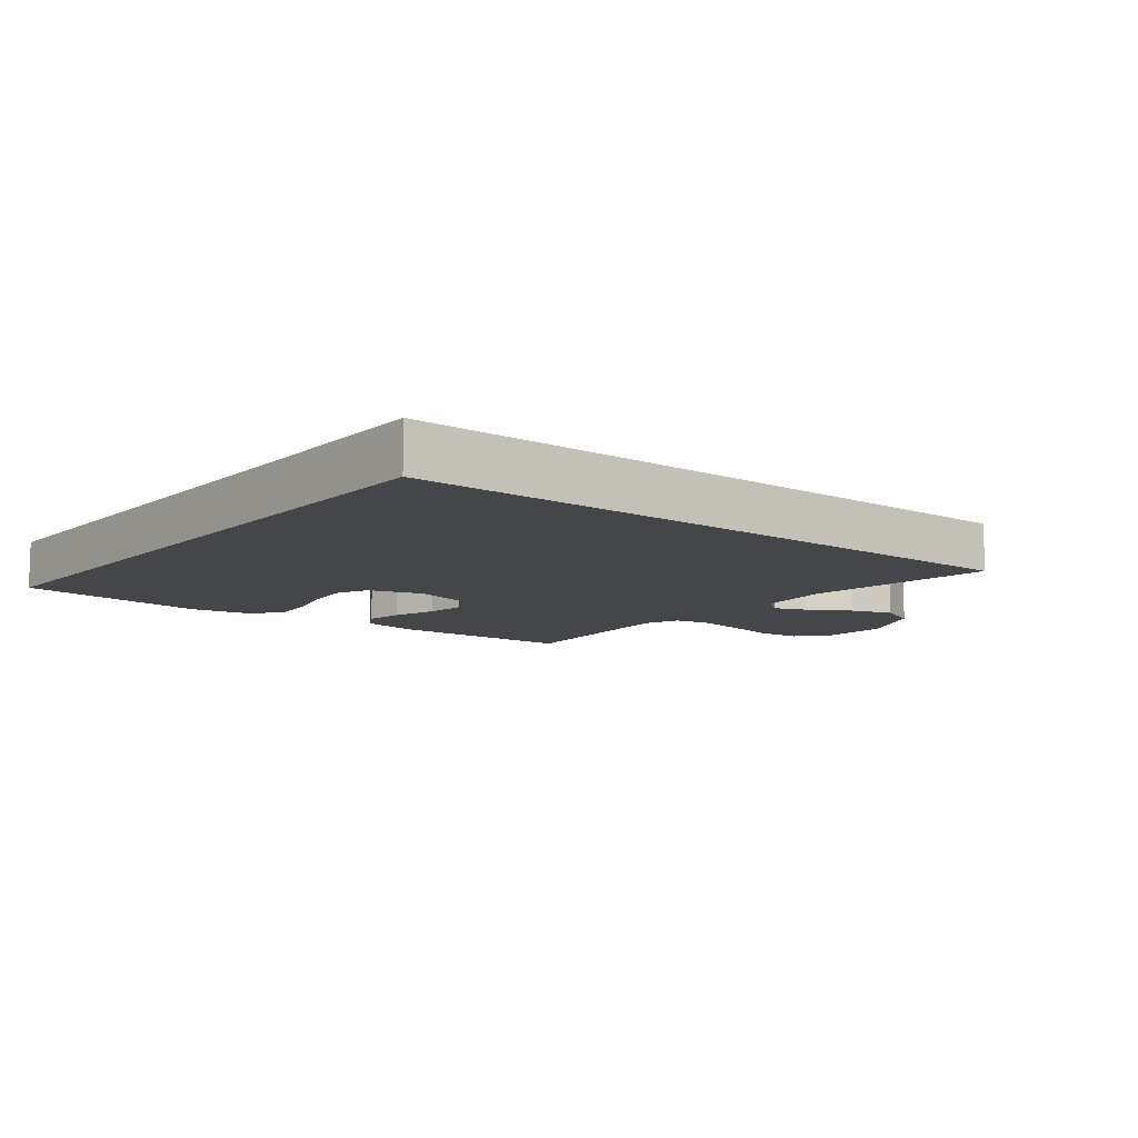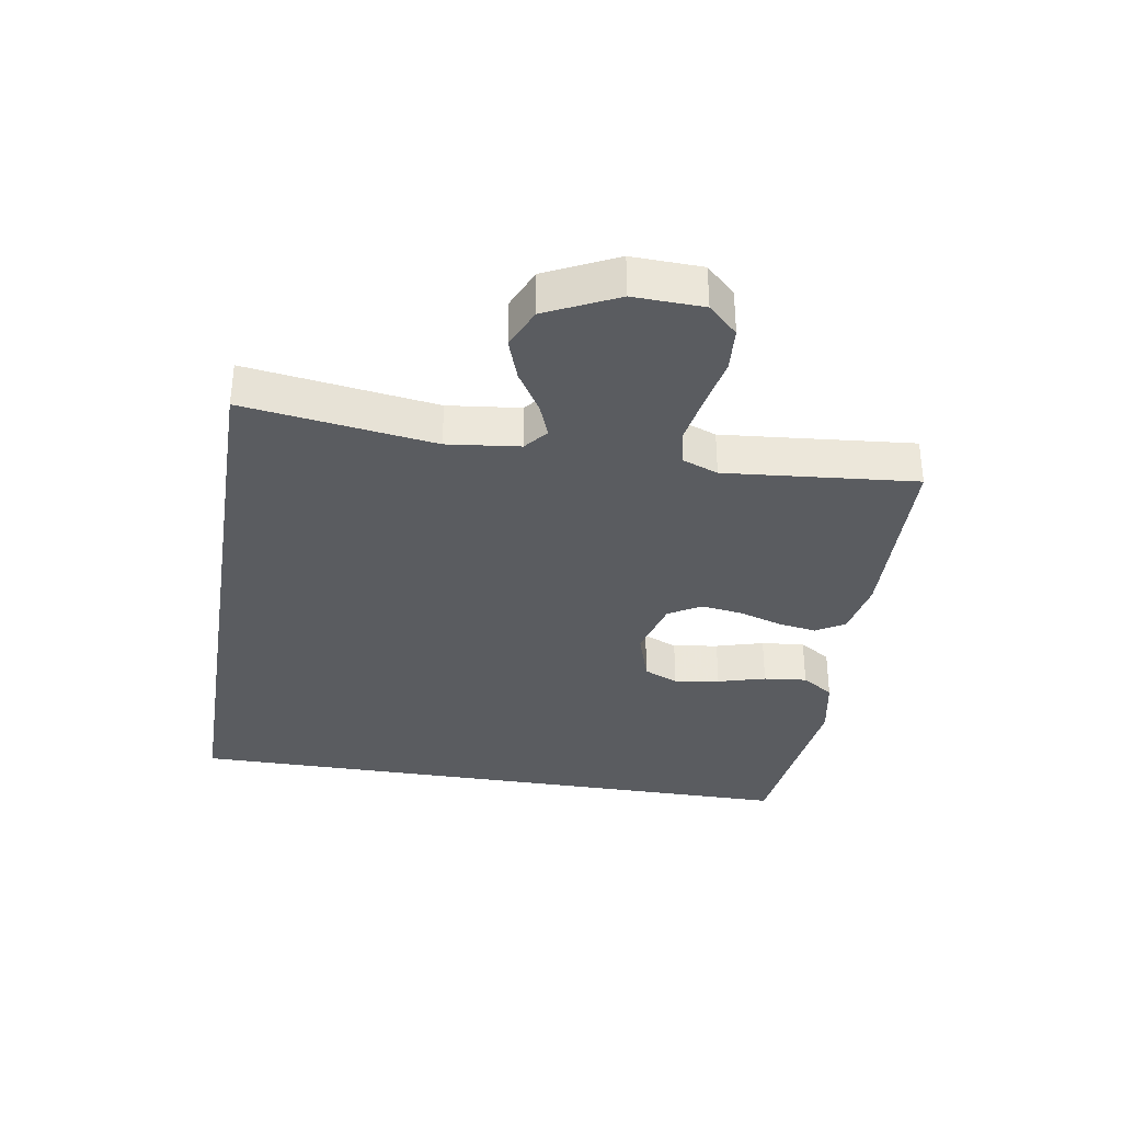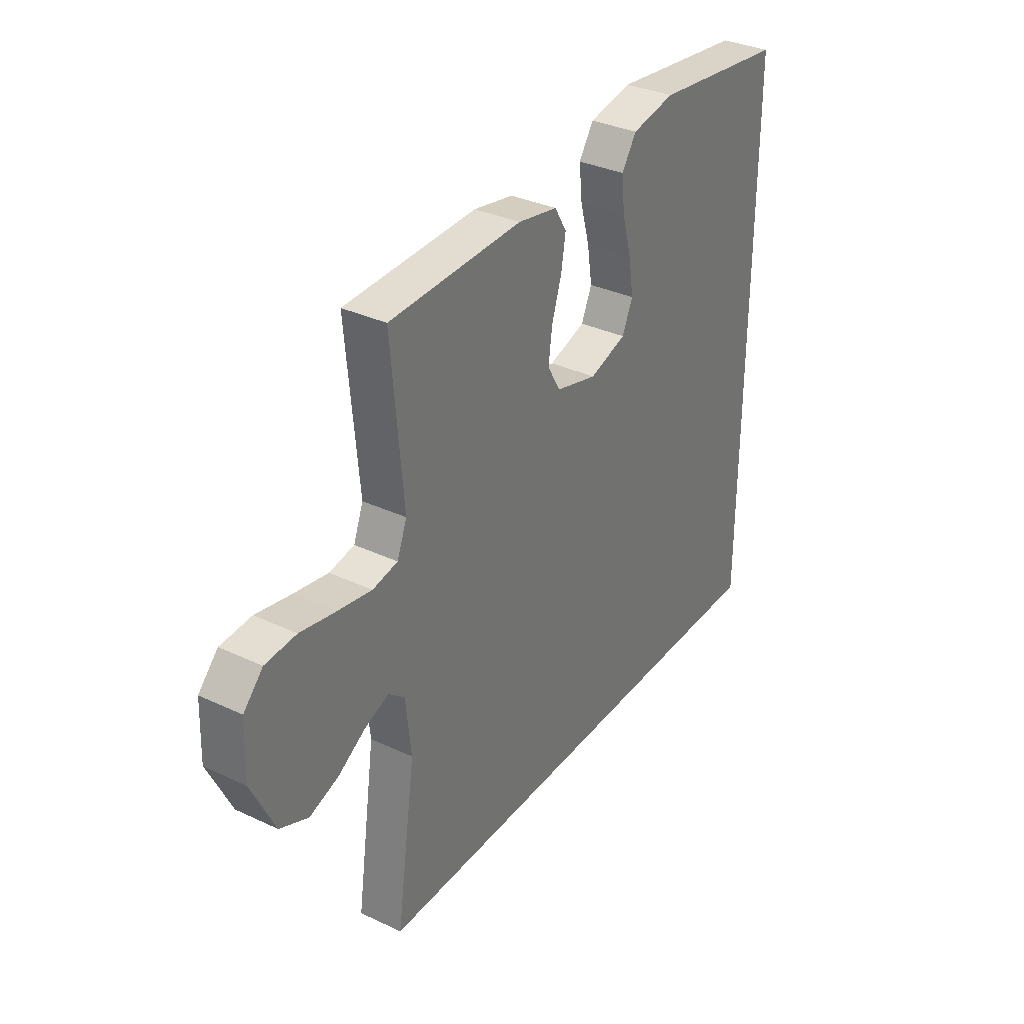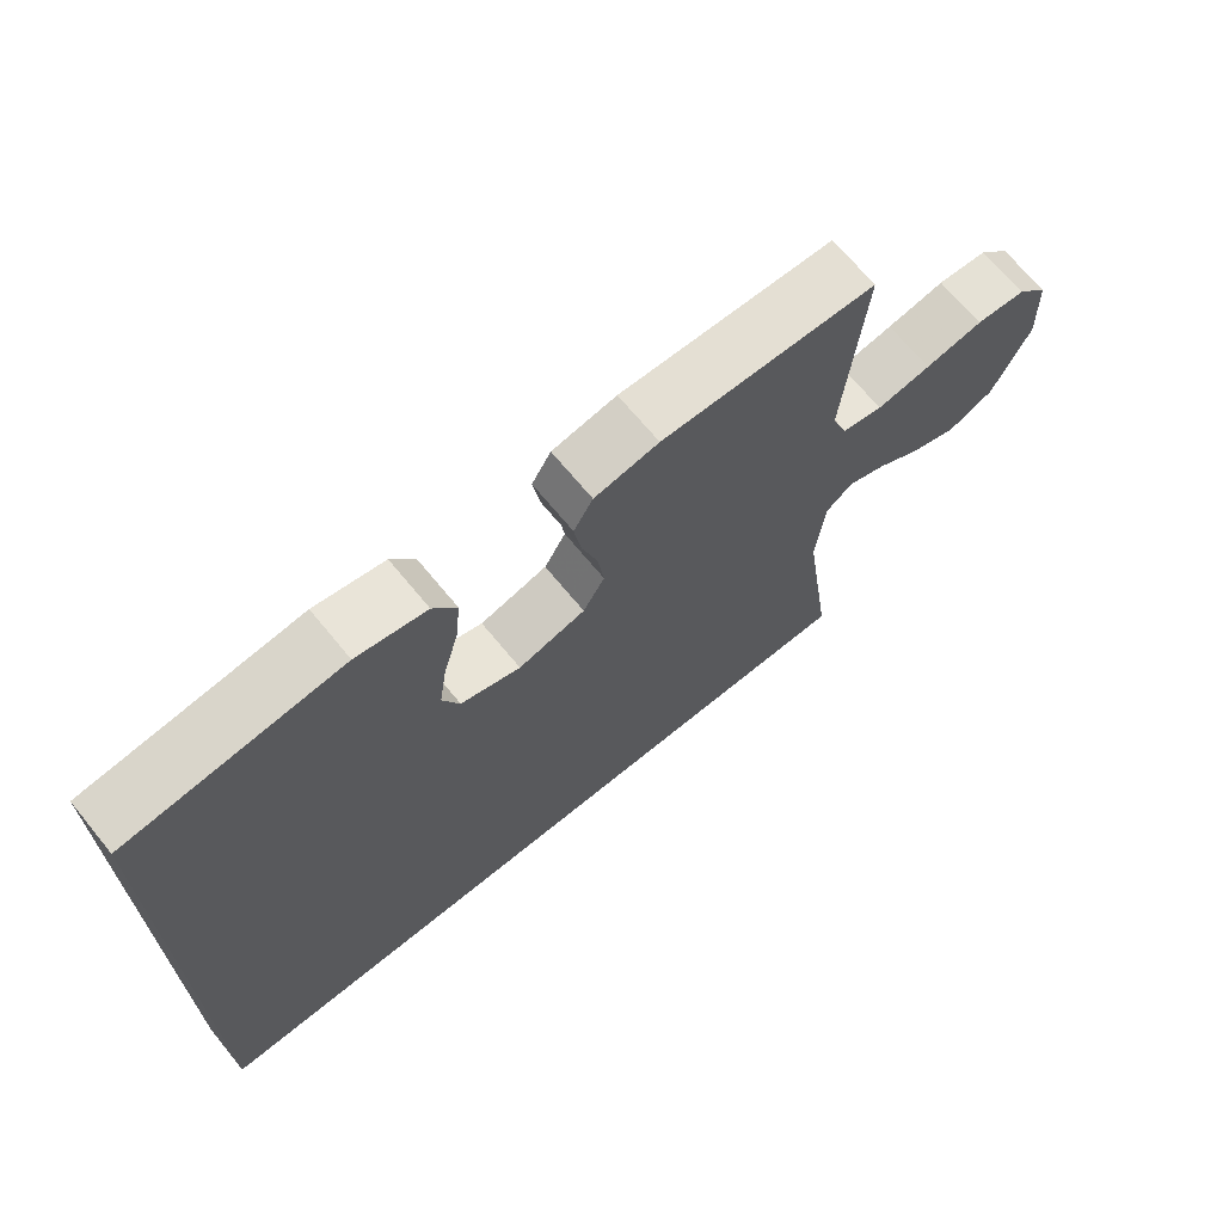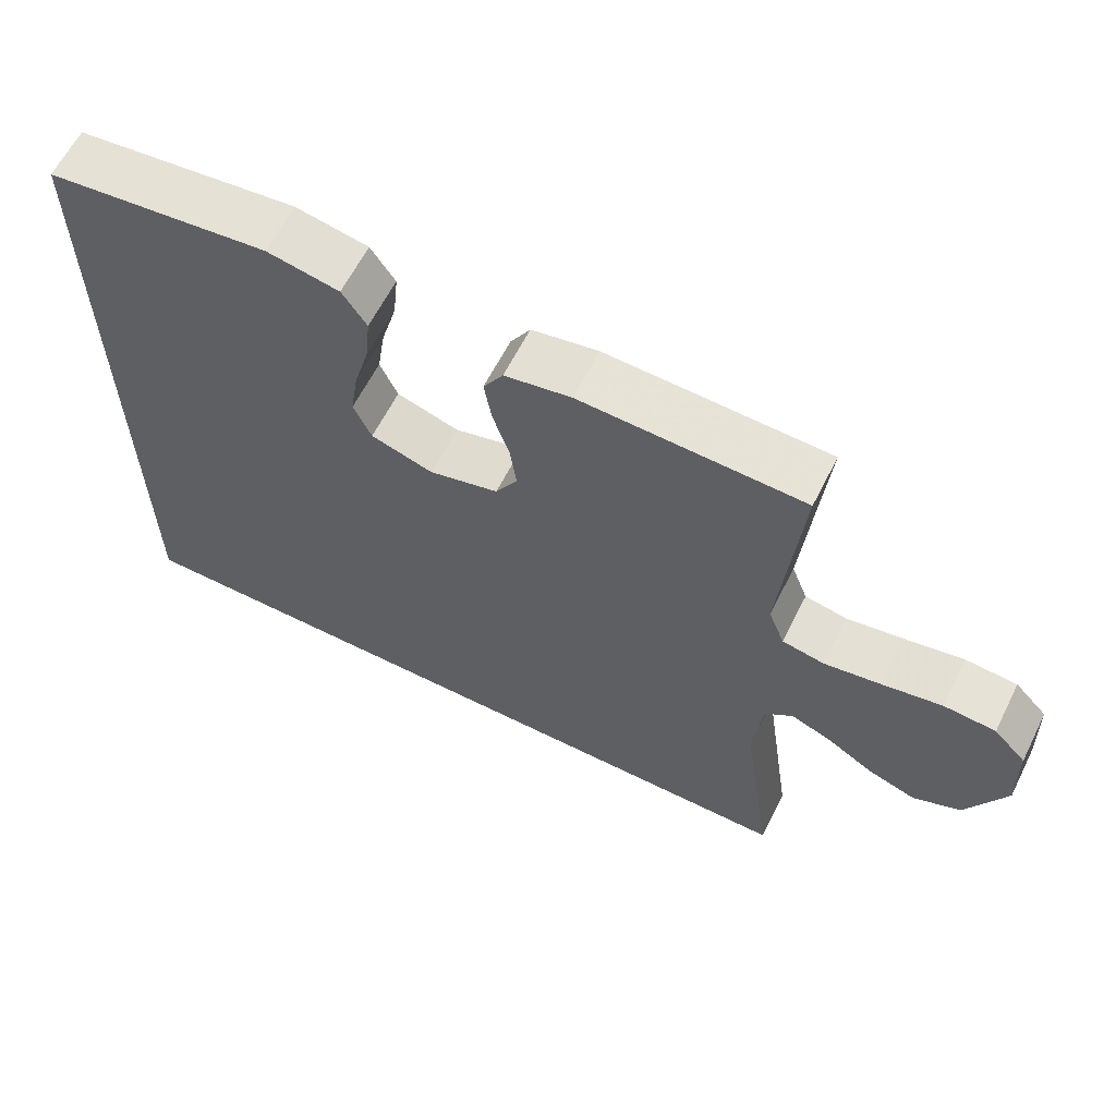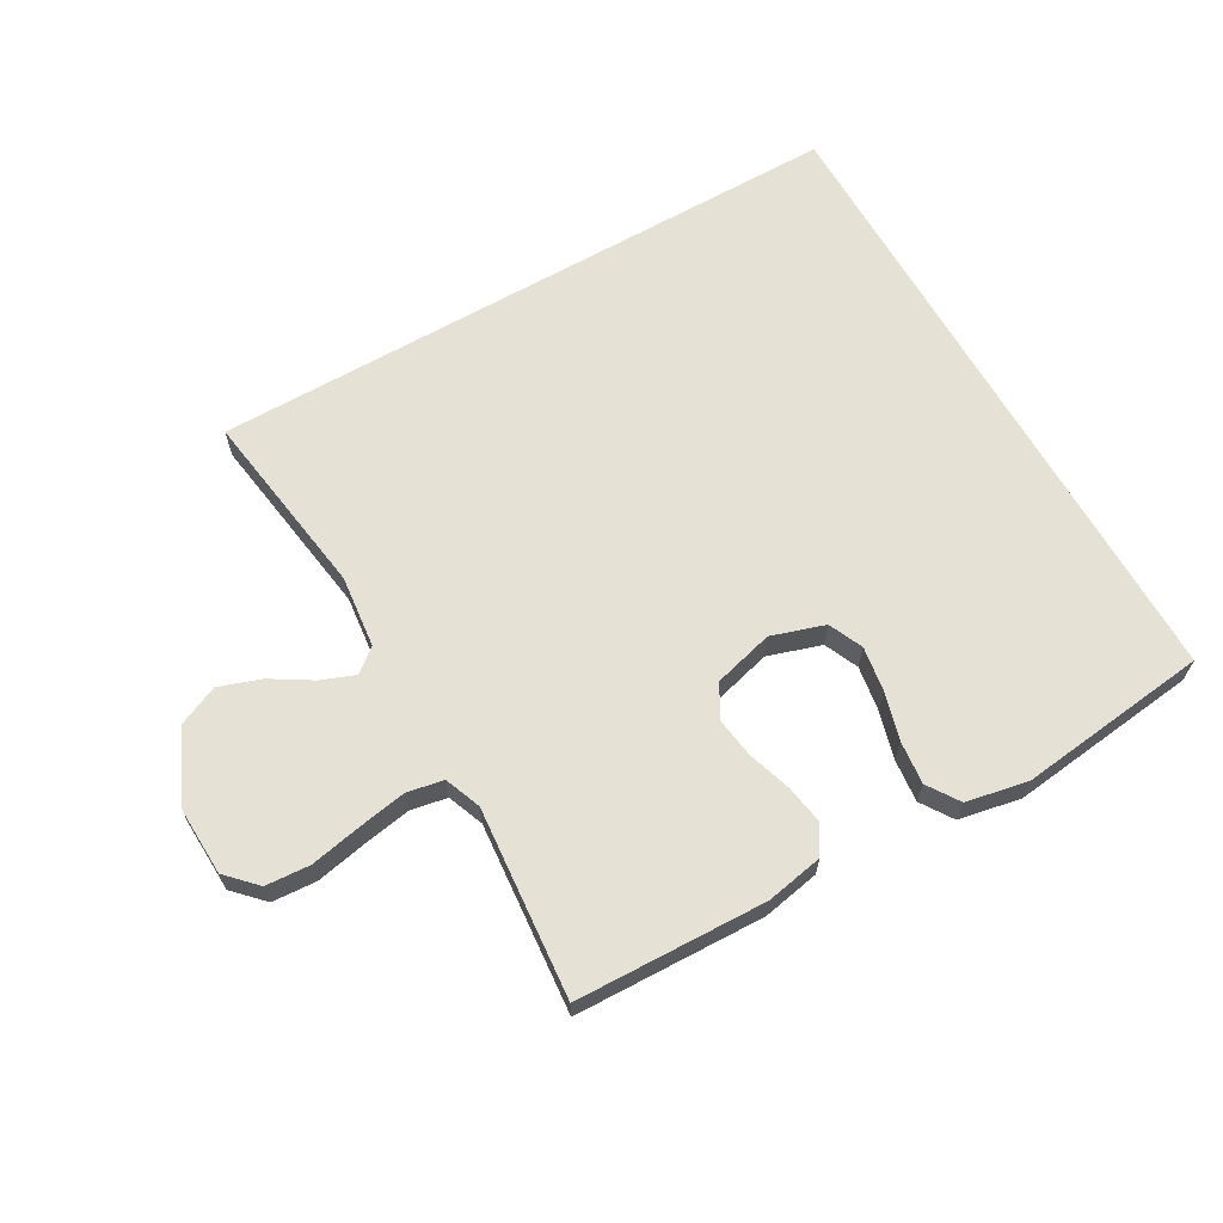
<metadata>
{"format":"obj","ext":"obj","renderer":"f3d","projection":"perspective","resolution":1024,"background":"white","views":[{"elev":-9.9,"azim":141.3,"up":"+Y"},{"elev":-34.3,"azim":-99.2,"up":"+Y"},{"elev":33.8,"azim":-57.4,"up":"+Z"},{"elev":68.4,"azim":140.6,"up":"+Z"},{"elev":62.6,"azim":-153.3,"up":"+Z"},{"elev":65.0,"azim":-29.8,"up":"+Y"}]}
</metadata>
<code>
v 0.5 0.07 -0.5
v -0.52 0.07 -0.5
v -0.477 0.07 -0.2
v -0.49 0.07 -0.086
v -0.527 0.07 -0.056
v -0.581 0.07 -0.077
v -0.644 0.07 -0.116
v -0.71 0.07 -0.139
v -0.774 0.07 -0.111
v -0.827 0.07 0
v -0.823 0.07 0.11
v -0.779 0.07 0.156
v -0.709 0.07 0.161
v -0.628 0.07 0.145
v -0.552 0.07 0.132
v -0.495 0.07 0.143
v -0.473 0.07 0.2
v -0.5 0.07 0.5
v -0.2 0.07 0.51
v -0.11 0.07 0.493
v -0.083 0.07 0.448
v -0.093 0.07 0.387
v -0.115 0.07 0.318
v -0.124 0.07 0.254
v -0.094 0.07 0.203
v 0 0.07 0.178
v 0.084 0.07 0.205
v 0.108 0.07 0.259
v 0.097 0.07 0.33
v 0.076 0.07 0.405
v 0.069 0.07 0.473
v 0.102 0.07 0.523
v 0.2 0.07 0.542
v 0.5 0.07 0.507
v 0.5 0 -0.5
v -0.52 0 -0.5
v -0.477 0 -0.2
v -0.49 0 -0.086
v -0.527 0 -0.056
v -0.581 0 -0.077
v -0.644 0 -0.116
v -0.71 0 -0.139
v -0.774 0 -0.111
v -0.827 0 0
v -0.823 0 0.11
v -0.779 0 0.156
v -0.709 0 0.161
v -0.628 0 0.145
v -0.552 0 0.132
v -0.495 0 0.143
v -0.473 0 0.2
v -0.5 0 0.5
v -0.2 0 0.51
v -0.11 0 0.493
v -0.083 0 0.448
v -0.093 0 0.387
v -0.115 0 0.318
v -0.124 0 0.254
v -0.094 0 0.203
v 0 0 0.178
v 0.084 0 0.205
v 0.108 0 0.259
v 0.097 0 0.33
v 0.076 0 0.405
v 0.069 0 0.473
v 0.102 0 0.523
v 0.2 0 0.542
v 0.5 0 0.507
f 33 34 1
f 32 33 1
f 31 32 1
f 30 31 1
f 29 30 1
f 28 29 1
f 27 28 1
f 1 2 3
f 27 1 3
f 26 27 3
f 25 26 3 4
f 24 25 4 5
f 23 24 5 6
f 21 22 23
f 20 21 23
f 19 20 23
f 18 19 23
f 17 18 23
f 16 17 23
f 7 8 9
f 6 7 9
f 23 6 9
f 16 23 9
f 15 16 9 10
f 10 11 12
f 15 10 12
f 14 15 12
f 12 13 14
f 35 68 67
f 35 67 66
f 35 66 65
f 35 65 64
f 35 64 63
f 35 63 62
f 35 62 61
f 37 36 35
f 37 35 61
f 37 61 60
f 38 37 60 59
f 39 38 59 58
f 40 39 58 57
f 57 56 55
f 57 55 54
f 57 54 53
f 57 53 52
f 57 52 51
f 57 51 50
f 43 42 41
f 43 41 40
f 43 40 57
f 43 57 50
f 44 43 50 49
f 46 45 44
f 46 44 49
f 46 49 48
f 48 47 46
f 1 35 36 2
f 2 36 37 3
f 3 37 38 4
f 4 38 39 5
f 5 39 40 6
f 6 40 41 7
f 7 41 42 8
f 8 42 43 9
f 9 43 44 10
f 10 44 45 11
f 11 45 46 12
f 12 46 47 13
f 13 47 48 14
f 14 48 49 15
f 15 49 50 16
f 16 50 51 17
f 17 51 52 18
f 18 52 53 19
f 19 53 54 20
f 20 54 55 21
f 21 55 56 22
f 22 56 57 23
f 23 57 58 24
f 24 58 59 25
f 25 59 60 26
f 26 60 61 27
f 27 61 62 28
f 28 62 63 29
f 29 63 64 30
f 30 64 65 31
f 31 65 66 32
f 32 66 67 33
f 33 67 68 34
f 34 68 35 1

</code>
